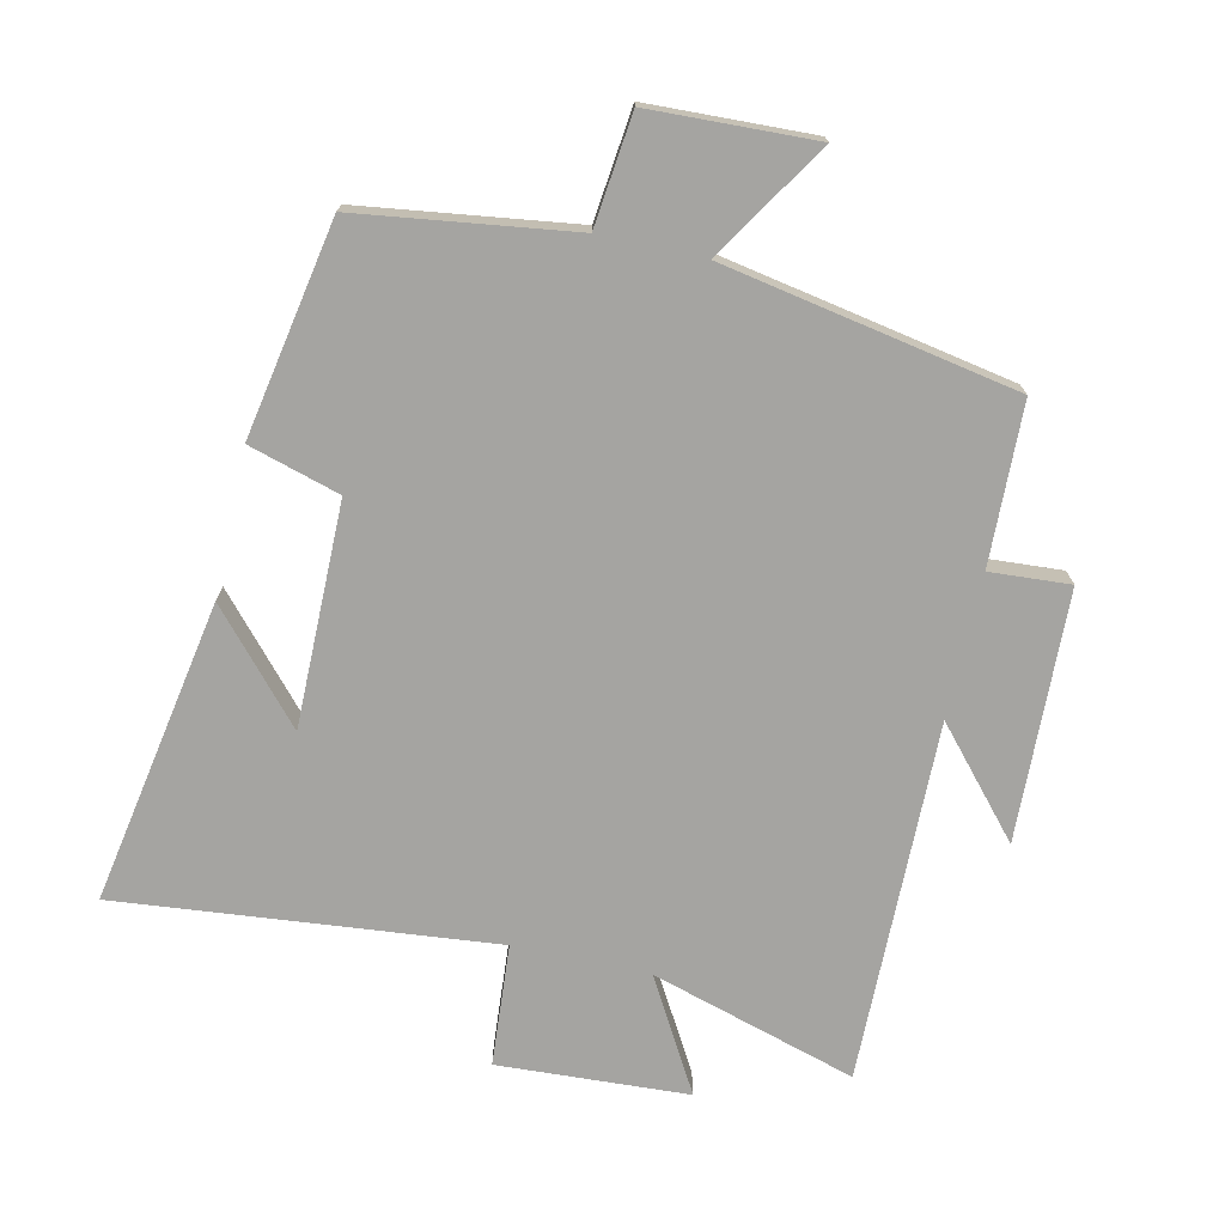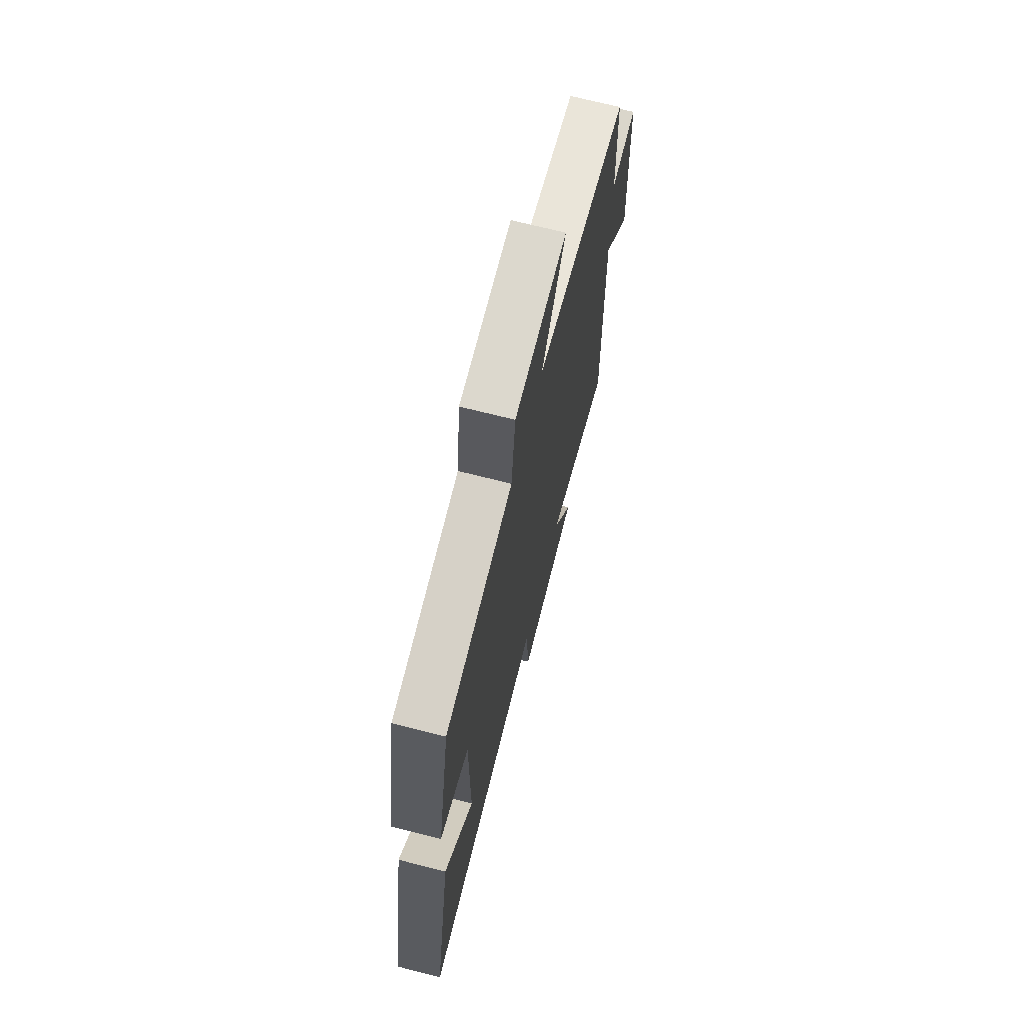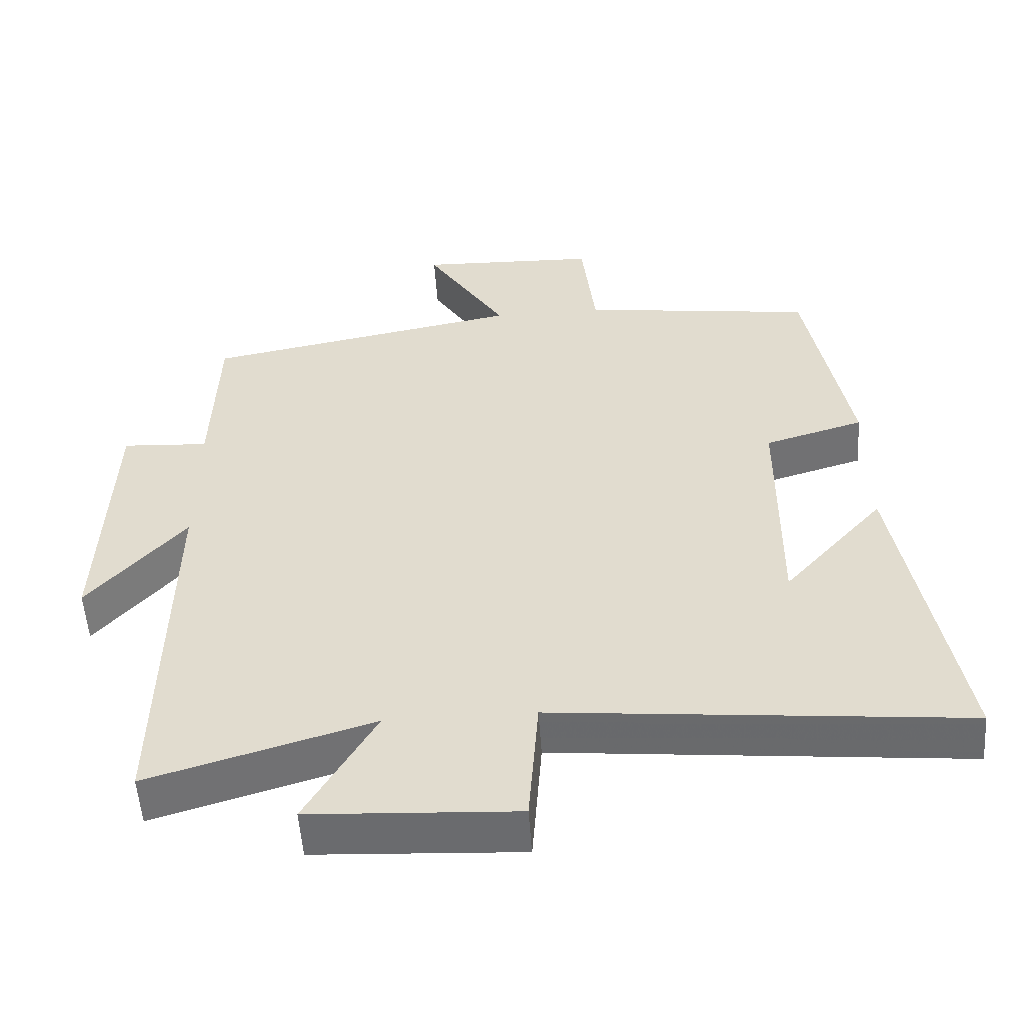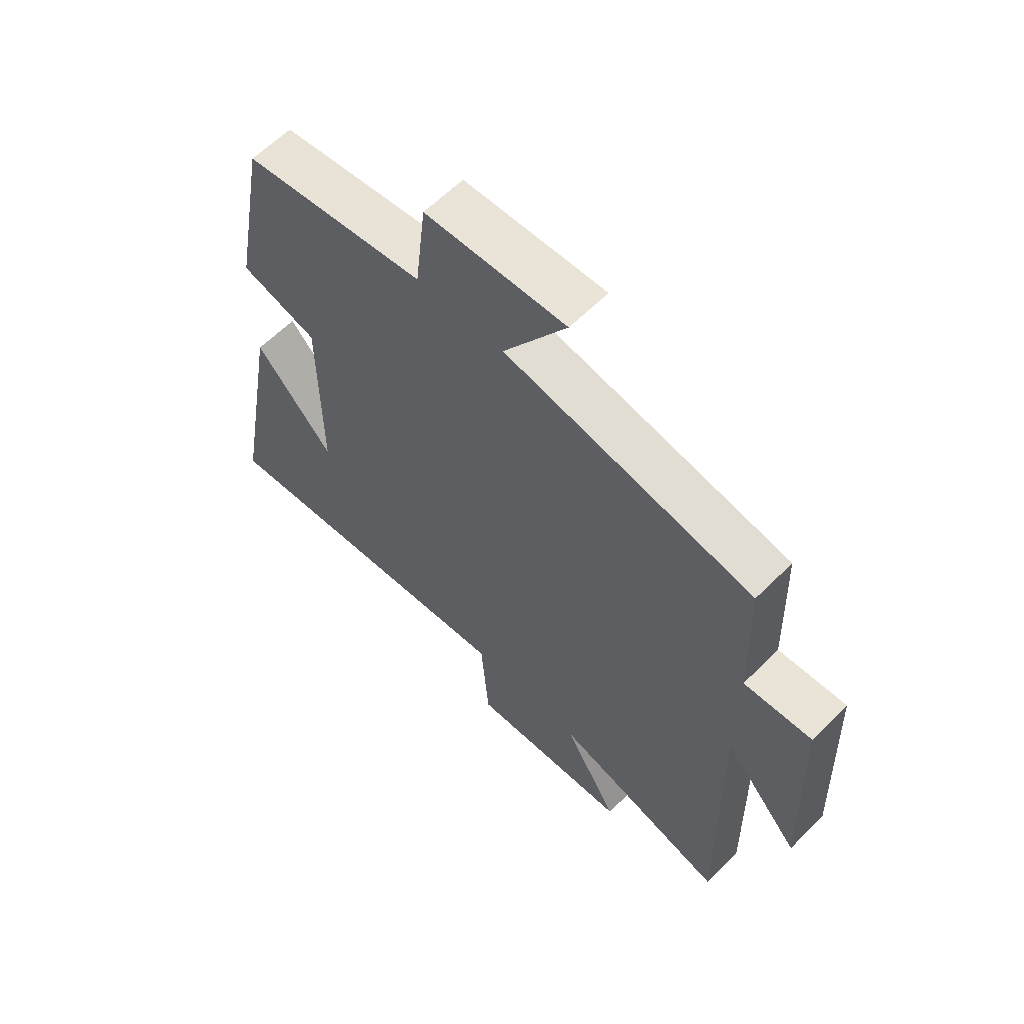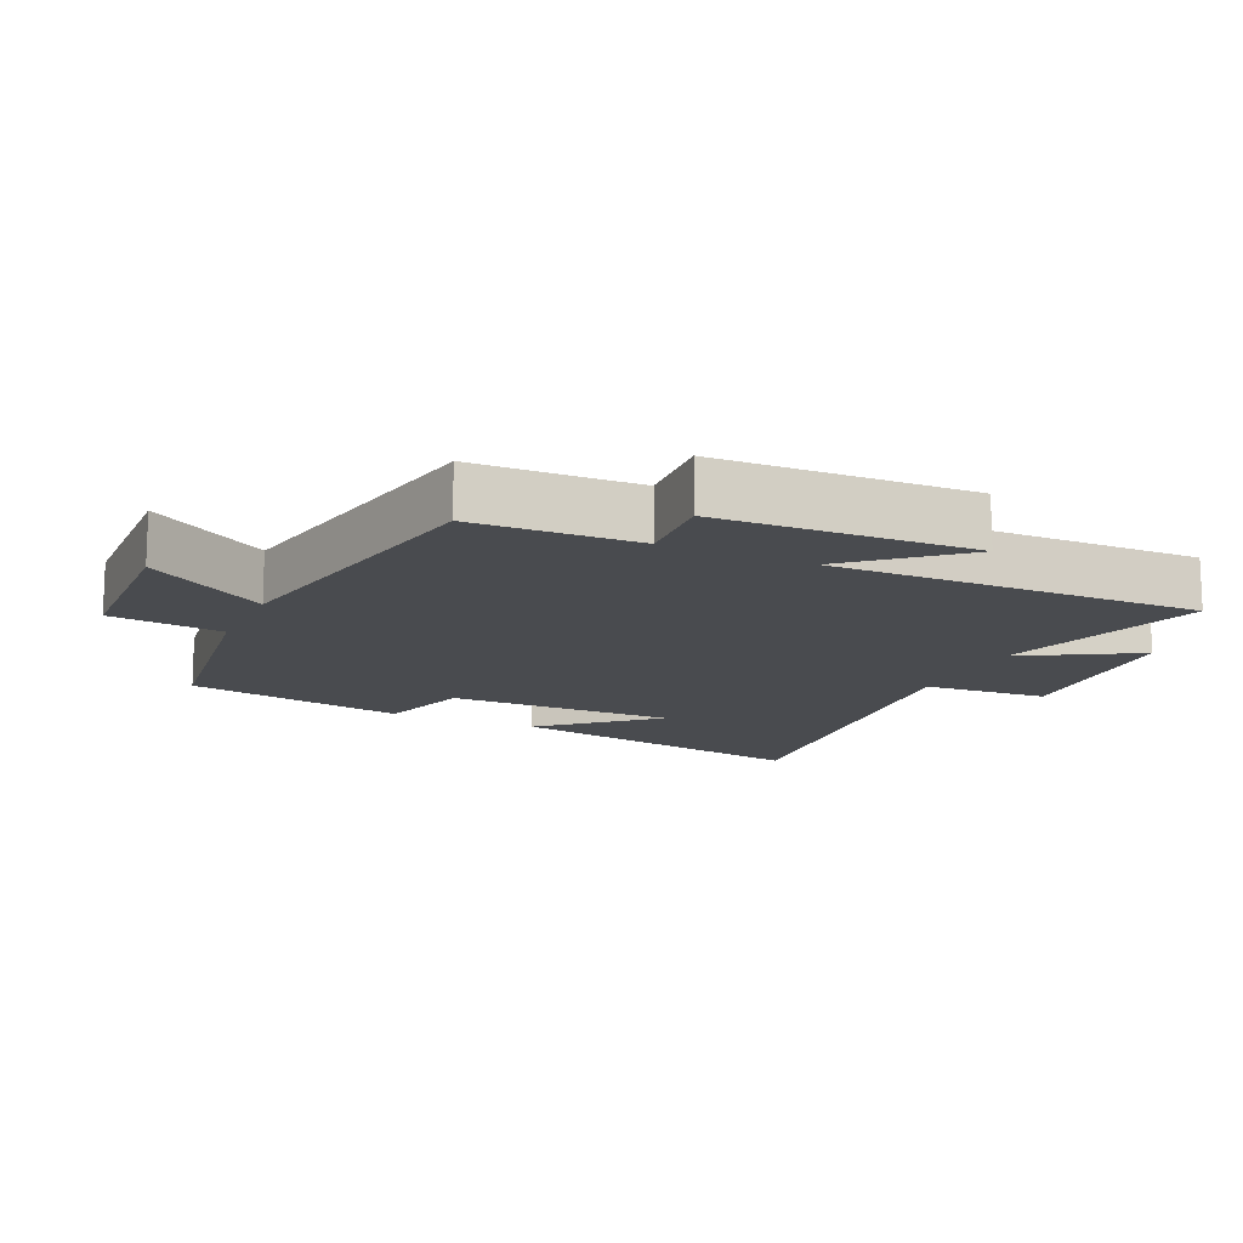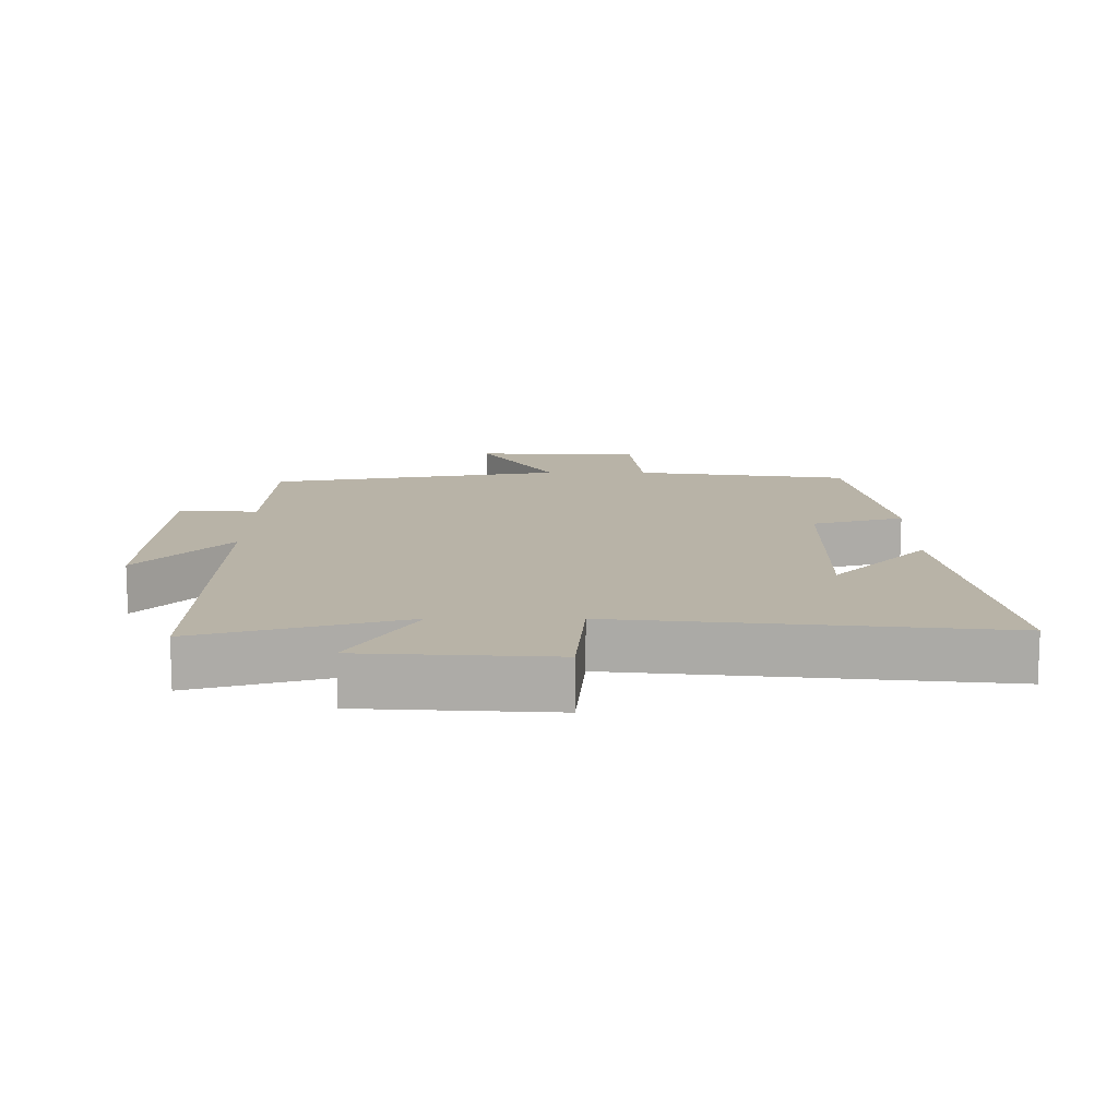
<metadata>
{"format":"obj","ext":"obj","renderer":"f3d","projection":"perspective","resolution":1024,"background":"white","views":[{"elev":-73.2,"azim":-12.6,"up":"+Y"},{"elev":70.1,"azim":-75.7,"up":"+Z"},{"elev":-54.0,"azim":-176.0,"up":"+Z"},{"elev":61.5,"azim":44.7,"up":"+Z"},{"elev":-14.2,"azim":65.4,"up":"+Y"},{"elev":12.9,"azim":-179.7,"up":"+Y"}]}
</metadata>
<code>
v -0.44 0.07 0.455
v -0.113 0.07 0.5
v -0.094 0.07 0.669
v 0.158 0.07 0.679
v 0.045 0.07 0.5
v 0.492 0.07 0.417
v 0.5 0.07 0.172
v 0.622 0.07 0.18
v 0.636 0.07 -0.2
v 0.5 0.07 -0.044
v 0.509 0.07 -0.593
v 0.196 0.07 -0.5
v 0.294 0.07 -0.67
v 0.004 0.07 -0.686
v -0.01 0.07 -0.5
v -0.582 0.07 -0.557
v -0.5 0.07 -0.094
v -0.359 0.07 -0.253
v -0.361 0.07 0.087
v -0.5 0.07 0.128
v -0.44 0 0.455
v -0.113 0 0.5
v -0.094 0 0.669
v 0.158 0 0.679
v 0.045 0 0.5
v 0.492 0 0.417
v 0.5 0 0.172
v 0.622 0 0.18
v 0.636 0 -0.2
v 0.5 0 -0.044
v 0.509 0 -0.593
v 0.196 0 -0.5
v 0.294 0 -0.67
v 0.004 0 -0.686
v -0.01 0 -0.5
v -0.582 0 -0.557
v -0.5 0 -0.094
v -0.359 0 -0.253
v -0.361 0 0.087
v -0.5 0 0.128
f 19 20 1 2
f 18 19 2
f 16 17 18
f 15 16 18
f 15 18 2
f 12 13 14 15
f 12 15 2 3
f 10 11 12
f 7 8 9 10
f 7 10 12
f 6 7 12
f 5 6 12
f 3 4 5
f 3 5 12
f 22 21 40 39
f 22 39 38
f 38 37 36
f 38 36 35
f 22 38 35
f 35 34 33 32
f 23 22 35 32
f 32 31 30
f 30 29 28 27
f 32 30 27
f 32 27 26
f 32 26 25
f 25 24 23
f 32 25 23
f 1 21 22 2
f 2 22 23 3
f 3 23 24 4
f 4 24 25 5
f 5 25 26 6
f 6 26 27 7
f 7 27 28 8
f 8 28 29 9
f 9 29 30 10
f 10 30 31 11
f 11 31 32 12
f 12 32 33 13
f 13 33 34 14
f 14 34 35 15
f 15 35 36 16
f 16 36 37 17
f 17 37 38 18
f 18 38 39 19
f 19 39 40 20
f 20 40 21 1

</code>
